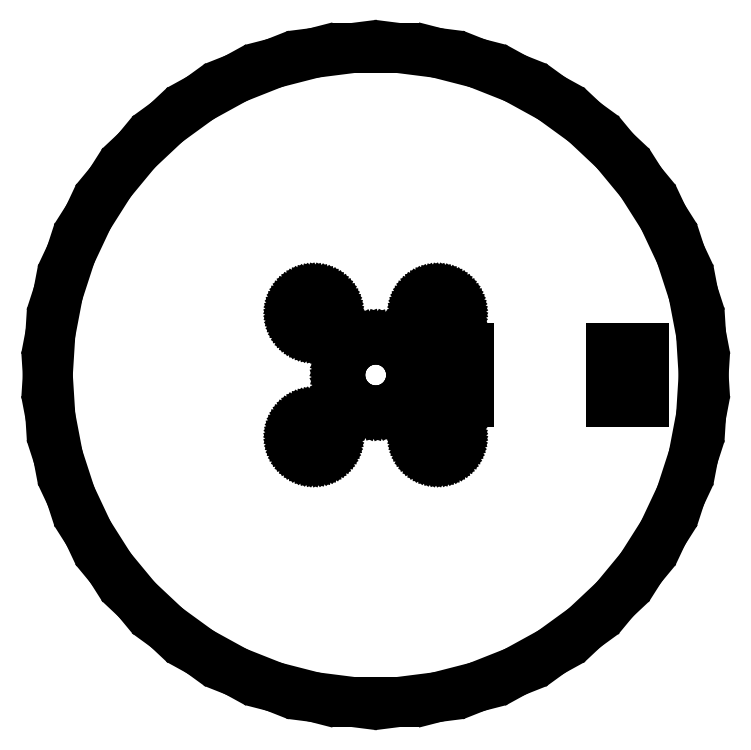
<metadata>
{"format":"dxf","ext":"dxf","renderer":"ezdxf+matplotlib","layout":"modelspace","background":"white","min_lineweight":24,"dpi":150}
</metadata>
<code>
0
SECTION
2
ENTITIES
0
LINE
8
0
10
5.621
20
-29.47
11
9.271
21
-28.53
0
LINE
8
0
10
9.271
20
-28.53
11
12.77
21
-27.14
0
LINE
8
0
10
12.77
20
-27.14
11
16.07
21
-25.33
0
LINE
8
0
10
16.07
20
-25.33
11
19.12
21
-23.12
0
LINE
8
0
10
19.12
20
-23.12
11
21.87
21
-20.54
0
LINE
8
0
10
21.87
20
-20.54
11
24.27
21
-17.63
0
LINE
8
0
10
24.27
20
-17.63
11
26.29
21
-14.45
0
LINE
8
0
10
26.29
20
-14.45
11
27.89
21
-11.04
0
LINE
8
0
10
27.89
20
-11.04
11
29.06
21
-7.461
0
LINE
8
0
10
29.06
20
-7.461
11
29.76
21
-3.76
0
LINE
8
0
10
29.76
20
-3.76
11
30
21
0
0
LINE
8
0
10
30
20
0
11
29.76
21
3.76
0
LINE
8
0
10
29.76
20
3.76
11
29.06
21
7.461
0
LINE
8
0
10
29.06
20
7.461
11
27.89
21
11.04
0
LINE
8
0
10
27.89
20
11.04
11
26.29
21
14.45
0
LINE
8
0
10
26.29
20
14.45
11
24.27
21
17.63
0
LINE
8
0
10
24.27
20
17.63
11
21.87
21
20.54
0
LINE
8
0
10
21.87
20
20.54
11
19.12
21
23.12
0
LINE
8
0
10
19.12
20
23.12
11
16.07
21
25.33
0
LINE
8
0
10
16.07
20
25.33
11
12.77
21
27.14
0
LINE
8
0
10
12.77
20
27.14
11
9.271
21
28.53
0
LINE
8
0
10
9.271
20
28.53
11
5.621
21
29.47
0
LINE
8
0
10
5.621
20
29.47
11
1.884
21
29.94
0
LINE
8
0
10
1.884
20
29.94
11
-1.884
21
29.94
0
LINE
8
0
10
-1.884
20
29.94
11
-5.621
21
29.47
0
LINE
8
0
10
-5.621
20
29.47
11
-9.271
21
28.53
0
LINE
8
0
10
-9.271
20
28.53
11
-12.77
21
27.14
0
LINE
8
0
10
-12.77
20
27.14
11
-16.07
21
25.33
0
LINE
8
0
10
-16.07
20
25.33
11
-19.12
21
23.12
0
LINE
8
0
10
-19.12
20
23.12
11
-21.87
21
20.54
0
LINE
8
0
10
-21.87
20
20.54
11
-24.27
21
17.63
0
LINE
8
0
10
-24.27
20
17.63
11
-26.29
21
14.45
0
LINE
8
0
10
-26.29
20
14.45
11
-27.89
21
11.04
0
LINE
8
0
10
-27.89
20
11.04
11
-29.06
21
7.461
0
LINE
8
0
10
-29.06
20
7.461
11
-29.76
21
3.76
0
LINE
8
0
10
-29.76
20
3.76
11
-30
21
0
0
LINE
8
0
10
-30
20
0
11
-29.76
21
-3.76
0
LINE
8
0
10
-29.76
20
-3.76
11
-29.06
21
-7.461
0
LINE
8
0
10
-29.06
20
-7.461
11
-27.89
21
-11.04
0
LINE
8
0
10
-27.89
20
-11.04
11
-26.29
21
-14.45
0
LINE
8
0
10
-26.29
20
-14.45
11
-24.27
21
-17.63
0
LINE
8
0
10
-24.27
20
-17.63
11
-21.87
21
-20.54
0
LINE
8
0
10
-21.87
20
-20.54
11
-19.12
21
-23.12
0
LINE
8
0
10
-19.12
20
-23.12
11
-16.07
21
-25.33
0
LINE
8
0
10
-16.07
20
-25.33
11
-12.77
21
-27.14
0
LINE
8
0
10
-12.77
20
-27.14
11
-9.271
21
-28.53
0
LINE
8
0
10
-9.271
20
-28.53
11
-5.621
21
-29.47
0
LINE
8
0
10
-5.621
20
-29.47
11
-1.884
21
-29.94
0
LINE
8
0
10
-1.884
20
-29.94
11
1.884
21
-29.94
0
LINE
8
0
10
1.884
20
-29.94
11
5.621
21
-29.47
0
LINE
8
0
10
-5.923
20
3.978
11
-6.131
21
4.024
0
LINE
8
0
10
-6.131
20
4.024
11
-6.332
21
4.097
0
LINE
8
0
10
-6.332
20
4.097
11
-6.522
21
4.194
0
LINE
8
0
10
-6.522
20
4.194
11
-6.699
21
4.314
0
LINE
8
0
10
-6.699
20
4.314
11
-6.859
21
4.455
0
LINE
8
0
10
-6.859
20
4.455
11
-7
21
4.615
0
LINE
8
0
10
-7
20
4.615
11
-7.12
21
4.791
0
LINE
8
0
10
-7.12
20
4.791
11
-7.217
21
4.982
0
LINE
8
0
10
-7.217
20
4.982
11
-7.289
21
5.183
0
LINE
8
0
10
-7.289
20
5.183
11
-7.336
21
5.391
0
LINE
8
0
10
-7.336
20
5.391
11
-7.356
21
5.603
0
LINE
8
0
10
-7.356
20
5.603
11
-7.349
21
5.817
0
LINE
8
0
10
-7.349
20
5.817
11
-7.316
21
6.028
0
LINE
8
0
10
-7.316
20
6.028
11
-7.256
21
6.233
0
LINE
8
0
10
-7.256
20
6.233
11
-7.172
21
6.429
0
LINE
8
0
10
-7.172
20
6.429
11
-7.063
21
6.612
0
LINE
8
0
10
-7.063
20
6.612
11
-6.932
21
6.781
0
LINE
8
0
10
-6.932
20
6.781
11
-6.781
21
6.932
0
LINE
8
0
10
-6.781
20
6.932
11
-6.612
21
7.063
0
LINE
8
0
10
-6.612
20
7.063
11
-6.429
21
7.172
0
LINE
8
0
10
-6.429
20
7.172
11
-6.233
21
7.256
0
LINE
8
0
10
-6.233
20
7.256
11
-6.028
21
7.316
0
LINE
8
0
10
-6.028
20
7.316
11
-5.817
21
7.349
0
LINE
8
0
10
-5.817
20
7.349
11
-5.603
21
7.356
0
LINE
8
0
10
-5.603
20
7.356
11
-5.391
21
7.336
0
LINE
8
0
10
-5.391
20
7.336
11
-5.183
21
7.289
0
LINE
8
0
10
-5.183
20
7.289
11
-4.982
21
7.217
0
LINE
8
0
10
-4.982
20
7.217
11
-4.791
21
7.12
0
LINE
8
0
10
-4.791
20
7.12
11
-4.615
21
7
0
LINE
8
0
10
-4.615
20
7
11
-4.455
21
6.859
0
LINE
8
0
10
-4.455
20
6.859
11
-4.314
21
6.699
0
LINE
8
0
10
-4.314
20
6.699
11
-4.194
21
6.522
0
LINE
8
0
10
-4.194
20
6.522
11
-4.097
21
6.332
0
LINE
8
0
10
-4.097
20
6.332
11
-4.024
21
6.131
0
LINE
8
0
10
-4.024
20
6.131
11
-3.978
21
5.923
0
LINE
8
0
10
-3.978
20
5.923
11
-3.958
21
5.71
0
LINE
8
0
10
-3.958
20
5.71
11
-3.964
21
5.497
0
LINE
8
0
10
-3.964
20
5.497
11
-3.998
21
5.286
0
LINE
8
0
10
-3.998
20
5.286
11
-4.057
21
5.081
0
LINE
8
0
10
-4.057
20
5.081
11
-4.142
21
4.885
0
LINE
8
0
10
-4.142
20
4.885
11
-4.251
21
4.701
0
LINE
8
0
10
-4.251
20
4.701
11
-4.382
21
4.533
0
LINE
8
0
10
-4.382
20
4.533
11
-4.533
21
4.382
0
LINE
8
0
10
-4.533
20
4.382
11
-4.701
21
4.251
0
LINE
8
0
10
-4.701
20
4.251
11
-4.885
21
4.142
0
LINE
8
0
10
-4.885
20
4.142
11
-5.081
21
4.057
0
LINE
8
0
10
-5.081
20
4.057
11
-5.286
21
3.998
0
LINE
8
0
10
-5.286
20
3.998
11
-5.497
21
3.964
0
LINE
8
0
10
-5.497
20
3.964
11
-5.71
21
3.958
0
LINE
8
0
10
-5.71
20
3.958
11
-5.923
21
3.978
0
LINE
8
0
10
5.391
20
3.978
11
5.183
21
4.024
0
LINE
8
0
10
5.183
20
4.024
11
4.982
21
4.097
0
LINE
8
0
10
4.982
20
4.097
11
4.791
21
4.194
0
LINE
8
0
10
4.791
20
4.194
11
4.615
21
4.314
0
LINE
8
0
10
4.615
20
4.314
11
4.455
21
4.455
0
LINE
8
0
10
4.455
20
4.455
11
4.314
21
4.615
0
LINE
8
0
10
4.314
20
4.615
11
4.194
21
4.791
0
LINE
8
0
10
4.194
20
4.791
11
4.097
21
4.982
0
LINE
8
0
10
4.097
20
4.982
11
4.024
21
5.183
0
LINE
8
0
10
4.024
20
5.183
11
3.978
21
5.391
0
LINE
8
0
10
3.978
20
5.391
11
3.958
21
5.603
0
LINE
8
0
10
3.958
20
5.603
11
3.964
21
5.817
0
LINE
8
0
10
3.964
20
5.817
11
3.998
21
6.028
0
LINE
8
0
10
3.998
20
6.028
11
4.057
21
6.233
0
LINE
8
0
10
4.057
20
6.233
11
4.142
21
6.429
0
LINE
8
0
10
4.142
20
6.429
11
4.251
21
6.612
0
LINE
8
0
10
4.251
20
6.612
11
4.382
21
6.781
0
LINE
8
0
10
4.382
20
6.781
11
4.533
21
6.932
0
LINE
8
0
10
4.533
20
6.932
11
4.701
21
7.063
0
LINE
8
0
10
4.701
20
7.063
11
4.885
21
7.172
0
LINE
8
0
10
4.885
20
7.172
11
5.081
21
7.256
0
LINE
8
0
10
5.081
20
7.256
11
5.286
21
7.316
0
LINE
8
0
10
5.286
20
7.316
11
5.497
21
7.349
0
LINE
8
0
10
5.497
20
7.349
11
5.71
21
7.356
0
LINE
8
0
10
5.71
20
7.356
11
5.923
21
7.336
0
LINE
8
0
10
5.923
20
7.336
11
6.131
21
7.289
0
LINE
8
0
10
6.131
20
7.289
11
6.332
21
7.217
0
LINE
8
0
10
6.332
20
7.217
11
6.522
21
7.12
0
LINE
8
0
10
6.522
20
7.12
11
6.699
21
7
0
LINE
8
0
10
6.699
20
7
11
6.859
21
6.859
0
LINE
8
0
10
6.859
20
6.859
11
7
21
6.699
0
LINE
8
0
10
7
20
6.699
11
7.12
21
6.522
0
LINE
8
0
10
7.12
20
6.522
11
7.217
21
6.332
0
LINE
8
0
10
7.217
20
6.332
11
7.289
21
6.131
0
LINE
8
0
10
7.289
20
6.131
11
7.336
21
5.923
0
LINE
8
0
10
7.336
20
5.923
11
7.356
21
5.71
0
LINE
8
0
10
7.356
20
5.71
11
7.349
21
5.497
0
LINE
8
0
10
7.349
20
5.497
11
7.316
21
5.286
0
LINE
8
0
10
7.316
20
5.286
11
7.256
21
5.081
0
LINE
8
0
10
7.256
20
5.081
11
7.172
21
4.885
0
LINE
8
0
10
7.172
20
4.885
11
7.063
21
4.701
0
LINE
8
0
10
7.063
20
4.701
11
6.932
21
4.533
0
LINE
8
0
10
6.932
20
4.533
11
6.781
21
4.382
0
LINE
8
0
10
6.781
20
4.382
11
6.612
21
4.251
0
LINE
8
0
10
6.612
20
4.251
11
6.429
21
4.142
0
LINE
8
0
10
6.429
20
4.142
11
6.233
21
4.057
0
LINE
8
0
10
6.233
20
4.057
11
6.028
21
3.998
0
LINE
8
0
10
6.028
20
3.998
11
5.817
21
3.964
0
LINE
8
0
10
5.817
20
3.964
11
5.603
21
3.958
0
LINE
8
0
10
5.603
20
3.958
11
5.391
21
3.978
0
LINE
8
0
10
-0.5084
20
-3.21
11
-0.9067
21
-3.121
0
LINE
8
0
10
-0.9067
20
-3.121
11
-1.291
21
-2.983
0
LINE
8
0
10
-1.291
20
-2.983
11
-1.654
21
-2.797
0
LINE
8
0
10
-1.654
20
-2.797
11
-1.992
21
-2.568
0
LINE
8
0
10
-1.992
20
-2.568
11
-2.298
21
-2.298
0
LINE
8
0
10
-2.298
20
-2.298
11
-2.568
21
-1.992
0
LINE
8
0
10
-2.568
20
-1.992
11
-2.797
21
-1.654
0
LINE
8
0
10
-2.797
20
-1.654
11
-2.983
21
-1.291
0
LINE
8
0
10
-2.983
20
-1.291
11
-3.121
21
-0.9067
0
LINE
8
0
10
-3.121
20
-0.9067
11
-3.21
21
-0.5084
0
LINE
8
0
10
-3.21
20
-0.5084
11
-3.248
21
-0.1021
0
LINE
8
0
10
-3.248
20
-0.1021
11
-3.236
21
0.3058
0
LINE
8
0
10
-3.236
20
0.3058
11
-3.172
21
0.709
0
LINE
8
0
10
-3.172
20
0.709
11
-3.058
21
1.101
0
LINE
8
0
10
-3.058
20
1.101
11
-2.896
21
1.475
0
LINE
8
0
10
-2.896
20
1.475
11
-2.688
21
1.827
0
LINE
8
0
10
-2.688
20
1.827
11
-2.438
21
2.149
0
LINE
8
0
10
-2.438
20
2.149
11
-2.149
21
2.438
0
LINE
8
0
10
-2.149
20
2.438
11
-1.827
21
2.688
0
LINE
8
0
10
-1.827
20
2.688
11
-1.475
21
2.896
0
LINE
8
0
10
-1.475
20
2.896
11
-1.101
21
3.058
0
LINE
8
0
10
-1.101
20
3.058
11
-0.709
21
3.172
0
LINE
8
0
10
-0.709
20
3.172
11
-0.3058
21
3.236
0
LINE
8
0
10
-0.3058
20
3.236
11
0.1021
21
3.248
0
LINE
8
0
10
0.1021
20
3.248
11
0.5084
21
3.21
0
LINE
8
0
10
0.5084
20
3.21
11
0.9067
21
3.121
0
LINE
8
0
10
0.9067
20
3.121
11
1.291
21
2.983
0
LINE
8
0
10
1.291
20
2.983
11
1.654
21
2.797
0
LINE
8
0
10
1.654
20
2.797
11
1.992
21
2.568
0
LINE
8
0
10
1.992
20
2.568
11
2.298
21
2.298
0
LINE
8
0
10
2.298
20
2.298
11
2.568
21
1.992
0
LINE
8
0
10
2.568
20
1.992
11
2.797
21
1.654
0
LINE
8
0
10
2.797
20
1.654
11
2.983
21
1.291
0
LINE
8
0
10
2.983
20
1.291
11
3.121
21
0.9067
0
LINE
8
0
10
3.121
20
0.9067
11
3.21
21
0.5084
0
LINE
8
0
10
3.21
20
0.5084
11
3.248
21
0.1021
0
LINE
8
0
10
3.248
20
0.1021
11
3.236
21
-0.3058
0
LINE
8
0
10
3.236
20
-0.3058
11
3.172
21
-0.709
0
LINE
8
0
10
3.172
20
-0.709
11
3.058
21
-1.101
0
LINE
8
0
10
3.058
20
-1.101
11
2.896
21
-1.475
0
LINE
8
0
10
2.896
20
-1.475
11
2.688
21
-1.827
0
LINE
8
0
10
2.688
20
-1.827
11
2.438
21
-2.149
0
LINE
8
0
10
2.438
20
-2.149
11
2.149
21
-2.438
0
LINE
8
0
10
2.149
20
-2.438
11
1.827
21
-2.688
0
LINE
8
0
10
1.827
20
-2.688
11
1.475
21
-2.896
0
LINE
8
0
10
1.475
20
-2.896
11
1.101
21
-3.058
0
LINE
8
0
10
1.101
20
-3.058
11
0.709
21
-3.172
0
LINE
8
0
10
0.709
20
-3.172
11
0.3058
21
-3.236
0
LINE
8
0
10
0.3058
20
-3.236
11
-0.1021
21
-3.248
0
LINE
8
0
10
-0.1021
20
-3.248
11
-0.5084
21
-3.21
0
LINE
8
0
10
5.5
20
-2.5
11
5.5
21
2.5
0
LINE
8
0
10
5.5
20
2.5
11
8.5
21
2.5
0
LINE
8
0
10
8.5
20
2.5
11
8.5
21
-2.5
0
LINE
8
0
10
8.5
20
-2.5
11
5.5
21
-2.5
0
LINE
8
0
10
21.5
20
-2.5
11
21.5
21
2.5
0
LINE
8
0
10
21.5
20
2.5
11
24.5
21
2.5
0
LINE
8
0
10
24.5
20
2.5
11
24.5
21
-2.5
0
LINE
8
0
10
24.5
20
-2.5
11
21.5
21
-2.5
0
LINE
8
0
10
-5.923
20
-7.336
11
-6.131
21
-7.289
0
LINE
8
0
10
-6.131
20
-7.289
11
-6.332
21
-7.217
0
LINE
8
0
10
-6.332
20
-7.217
11
-6.522
21
-7.12
0
LINE
8
0
10
-6.522
20
-7.12
11
-6.699
21
-7
0
LINE
8
0
10
-6.699
20
-7
11
-6.859
21
-6.859
0
LINE
8
0
10
-6.859
20
-6.859
11
-7
21
-6.699
0
LINE
8
0
10
-7
20
-6.699
11
-7.12
21
-6.522
0
LINE
8
0
10
-7.12
20
-6.522
11
-7.217
21
-6.332
0
LINE
8
0
10
-7.217
20
-6.332
11
-7.289
21
-6.131
0
LINE
8
0
10
-7.289
20
-6.131
11
-7.336
21
-5.923
0
LINE
8
0
10
-7.336
20
-5.923
11
-7.356
21
-5.71
0
LINE
8
0
10
-7.356
20
-5.71
11
-7.349
21
-5.497
0
LINE
8
0
10
-7.349
20
-5.497
11
-7.316
21
-5.286
0
LINE
8
0
10
-7.316
20
-5.286
11
-7.256
21
-5.081
0
LINE
8
0
10
-7.256
20
-5.081
11
-7.172
21
-4.885
0
LINE
8
0
10
-7.172
20
-4.885
11
-7.063
21
-4.701
0
LINE
8
0
10
-7.063
20
-4.701
11
-6.932
21
-4.533
0
LINE
8
0
10
-6.932
20
-4.533
11
-6.781
21
-4.382
0
LINE
8
0
10
-6.781
20
-4.382
11
-6.612
21
-4.251
0
LINE
8
0
10
-6.612
20
-4.251
11
-6.429
21
-4.142
0
LINE
8
0
10
-6.429
20
-4.142
11
-6.233
21
-4.057
0
LINE
8
0
10
-6.233
20
-4.057
11
-6.028
21
-3.998
0
LINE
8
0
10
-6.028
20
-3.998
11
-5.817
21
-3.964
0
LINE
8
0
10
-5.817
20
-3.964
11
-5.603
21
-3.958
0
LINE
8
0
10
-5.603
20
-3.958
11
-5.391
21
-3.978
0
LINE
8
0
10
-5.391
20
-3.978
11
-5.183
21
-4.024
0
LINE
8
0
10
-5.183
20
-4.024
11
-4.982
21
-4.097
0
LINE
8
0
10
-4.982
20
-4.097
11
-4.791
21
-4.194
0
LINE
8
0
10
-4.791
20
-4.194
11
-4.615
21
-4.314
0
LINE
8
0
10
-4.615
20
-4.314
11
-4.455
21
-4.455
0
LINE
8
0
10
-4.455
20
-4.455
11
-4.314
21
-4.615
0
LINE
8
0
10
-4.314
20
-4.615
11
-4.194
21
-4.791
0
LINE
8
0
10
-4.194
20
-4.791
11
-4.097
21
-4.982
0
LINE
8
0
10
-4.097
20
-4.982
11
-4.024
21
-5.183
0
LINE
8
0
10
-4.024
20
-5.183
11
-3.978
21
-5.391
0
LINE
8
0
10
-3.978
20
-5.391
11
-3.958
21
-5.603
0
LINE
8
0
10
-3.958
20
-5.603
11
-3.964
21
-5.817
0
LINE
8
0
10
-3.964
20
-5.817
11
-3.998
21
-6.028
0
LINE
8
0
10
-3.998
20
-6.028
11
-4.057
21
-6.233
0
LINE
8
0
10
-4.057
20
-6.233
11
-4.142
21
-6.429
0
LINE
8
0
10
-4.142
20
-6.429
11
-4.251
21
-6.612
0
LINE
8
0
10
-4.251
20
-6.612
11
-4.382
21
-6.781
0
LINE
8
0
10
-4.382
20
-6.781
11
-4.533
21
-6.932
0
LINE
8
0
10
-4.533
20
-6.932
11
-4.701
21
-7.063
0
LINE
8
0
10
-4.701
20
-7.063
11
-4.885
21
-7.172
0
LINE
8
0
10
-4.885
20
-7.172
11
-5.081
21
-7.256
0
LINE
8
0
10
-5.081
20
-7.256
11
-5.286
21
-7.316
0
LINE
8
0
10
-5.286
20
-7.316
11
-5.497
21
-7.349
0
LINE
8
0
10
-5.497
20
-7.349
11
-5.71
21
-7.356
0
LINE
8
0
10
-5.71
20
-7.356
11
-5.923
21
-7.336
0
LINE
8
0
10
5.391
20
-7.336
11
5.183
21
-7.289
0
LINE
8
0
10
5.183
20
-7.289
11
4.982
21
-7.217
0
LINE
8
0
10
4.982
20
-7.217
11
4.791
21
-7.12
0
LINE
8
0
10
4.791
20
-7.12
11
4.615
21
-7
0
LINE
8
0
10
4.615
20
-7
11
4.455
21
-6.859
0
LINE
8
0
10
4.455
20
-6.859
11
4.314
21
-6.699
0
LINE
8
0
10
4.314
20
-6.699
11
4.194
21
-6.522
0
LINE
8
0
10
4.194
20
-6.522
11
4.097
21
-6.332
0
LINE
8
0
10
4.097
20
-6.332
11
4.024
21
-6.131
0
LINE
8
0
10
4.024
20
-6.131
11
3.978
21
-5.923
0
LINE
8
0
10
3.978
20
-5.923
11
3.958
21
-5.71
0
LINE
8
0
10
3.958
20
-5.71
11
3.964
21
-5.497
0
LINE
8
0
10
3.964
20
-5.497
11
3.998
21
-5.286
0
LINE
8
0
10
3.998
20
-5.286
11
4.057
21
-5.081
0
LINE
8
0
10
4.057
20
-5.081
11
4.142
21
-4.885
0
LINE
8
0
10
4.142
20
-4.885
11
4.251
21
-4.701
0
LINE
8
0
10
4.251
20
-4.701
11
4.382
21
-4.533
0
LINE
8
0
10
4.382
20
-4.533
11
4.533
21
-4.382
0
LINE
8
0
10
4.533
20
-4.382
11
4.701
21
-4.251
0
LINE
8
0
10
4.701
20
-4.251
11
4.885
21
-4.142
0
LINE
8
0
10
4.885
20
-4.142
11
5.081
21
-4.057
0
LINE
8
0
10
5.081
20
-4.057
11
5.286
21
-3.998
0
LINE
8
0
10
5.286
20
-3.998
11
5.497
21
-3.964
0
LINE
8
0
10
5.497
20
-3.964
11
5.71
21
-3.958
0
LINE
8
0
10
5.71
20
-3.958
11
5.923
21
-3.978
0
LINE
8
0
10
5.923
20
-3.978
11
6.131
21
-4.024
0
LINE
8
0
10
6.131
20
-4.024
11
6.332
21
-4.097
0
LINE
8
0
10
6.332
20
-4.097
11
6.522
21
-4.194
0
LINE
8
0
10
6.522
20
-4.194
11
6.699
21
-4.314
0
LINE
8
0
10
6.699
20
-4.314
11
6.859
21
-4.455
0
LINE
8
0
10
6.859
20
-4.455
11
7
21
-4.615
0
LINE
8
0
10
7
20
-4.615
11
7.12
21
-4.791
0
LINE
8
0
10
7.12
20
-4.791
11
7.217
21
-4.982
0
LINE
8
0
10
7.217
20
-4.982
11
7.289
21
-5.183
0
LINE
8
0
10
7.289
20
-5.183
11
7.336
21
-5.391
0
LINE
8
0
10
7.336
20
-5.391
11
7.356
21
-5.603
0
LINE
8
0
10
7.356
20
-5.603
11
7.349
21
-5.817
0
LINE
8
0
10
7.349
20
-5.817
11
7.316
21
-6.028
0
LINE
8
0
10
7.316
20
-6.028
11
7.256
21
-6.233
0
LINE
8
0
10
7.256
20
-6.233
11
7.172
21
-6.429
0
LINE
8
0
10
7.172
20
-6.429
11
7.063
21
-6.612
0
LINE
8
0
10
7.063
20
-6.612
11
6.932
21
-6.781
0
LINE
8
0
10
6.932
20
-6.781
11
6.781
21
-6.932
0
LINE
8
0
10
6.781
20
-6.932
11
6.612
21
-7.063
0
LINE
8
0
10
6.612
20
-7.063
11
6.429
21
-7.172
0
LINE
8
0
10
6.429
20
-7.172
11
6.233
21
-7.256
0
LINE
8
0
10
6.233
20
-7.256
11
6.028
21
-7.316
0
LINE
8
0
10
6.028
20
-7.316
11
5.817
21
-7.349
0
LINE
8
0
10
5.817
20
-7.349
11
5.603
21
-7.356
0
LINE
8
0
10
5.603
20
-7.356
11
5.391
21
-7.336
0
ENDSEC
0
EOF

</code>
